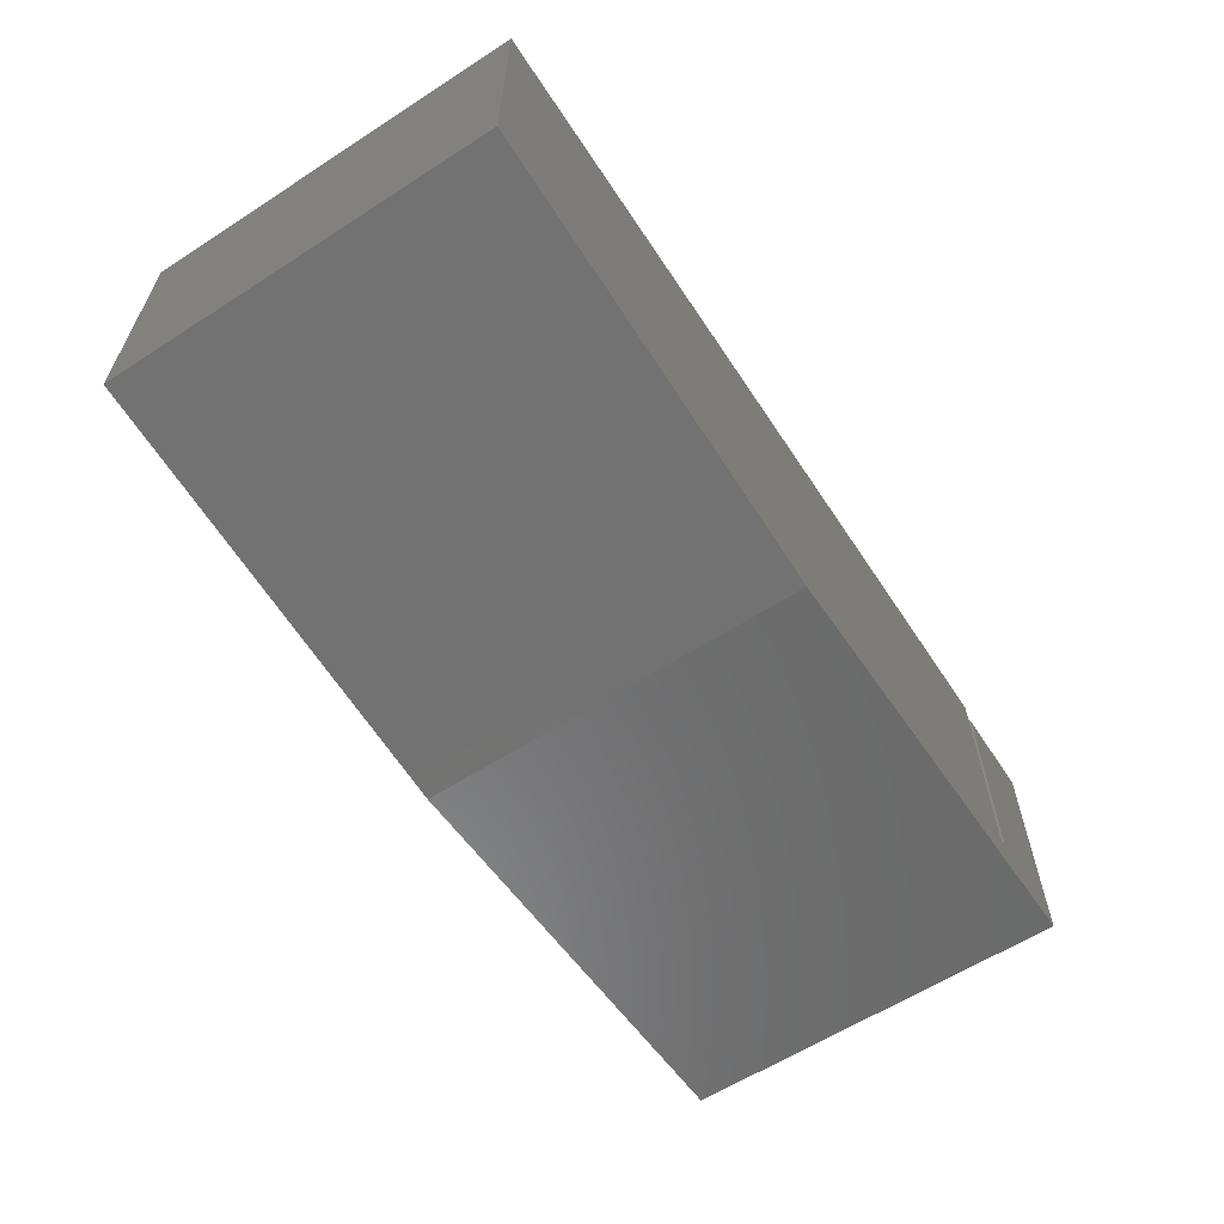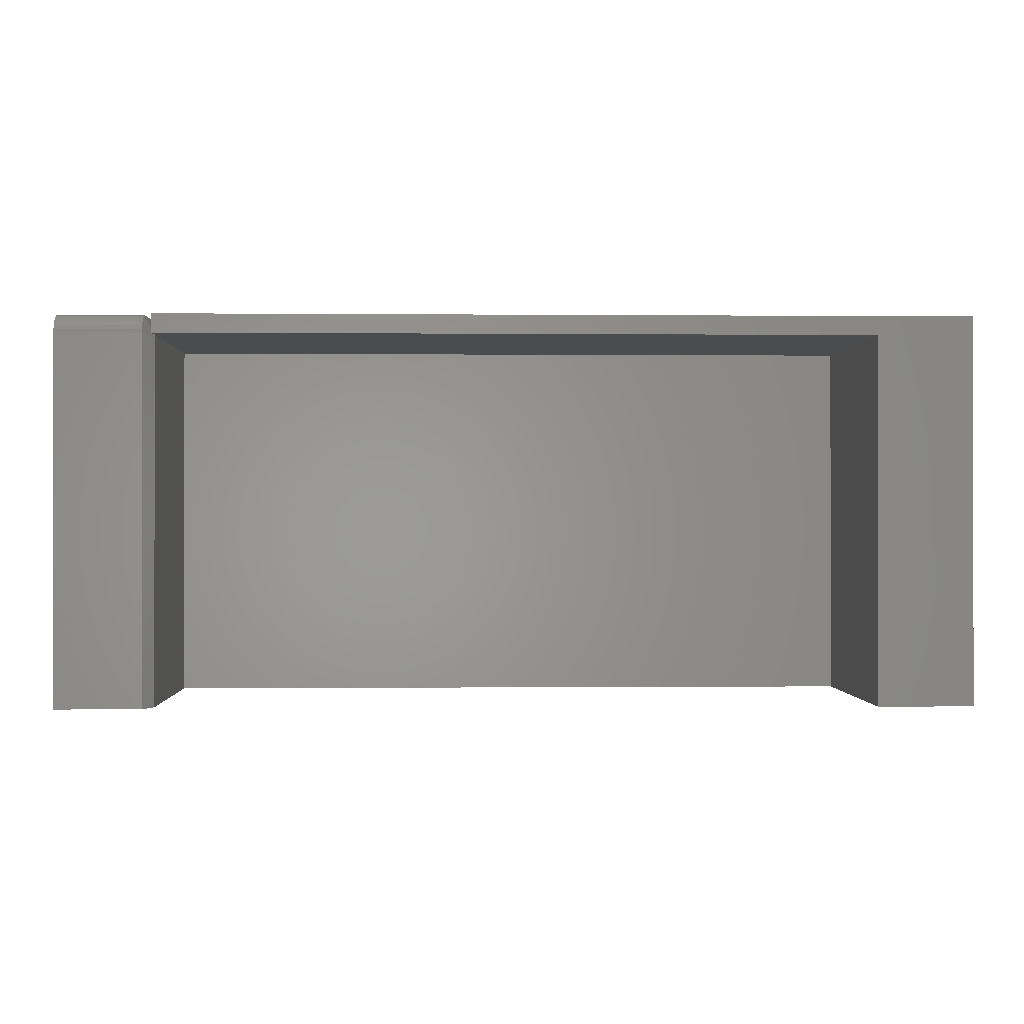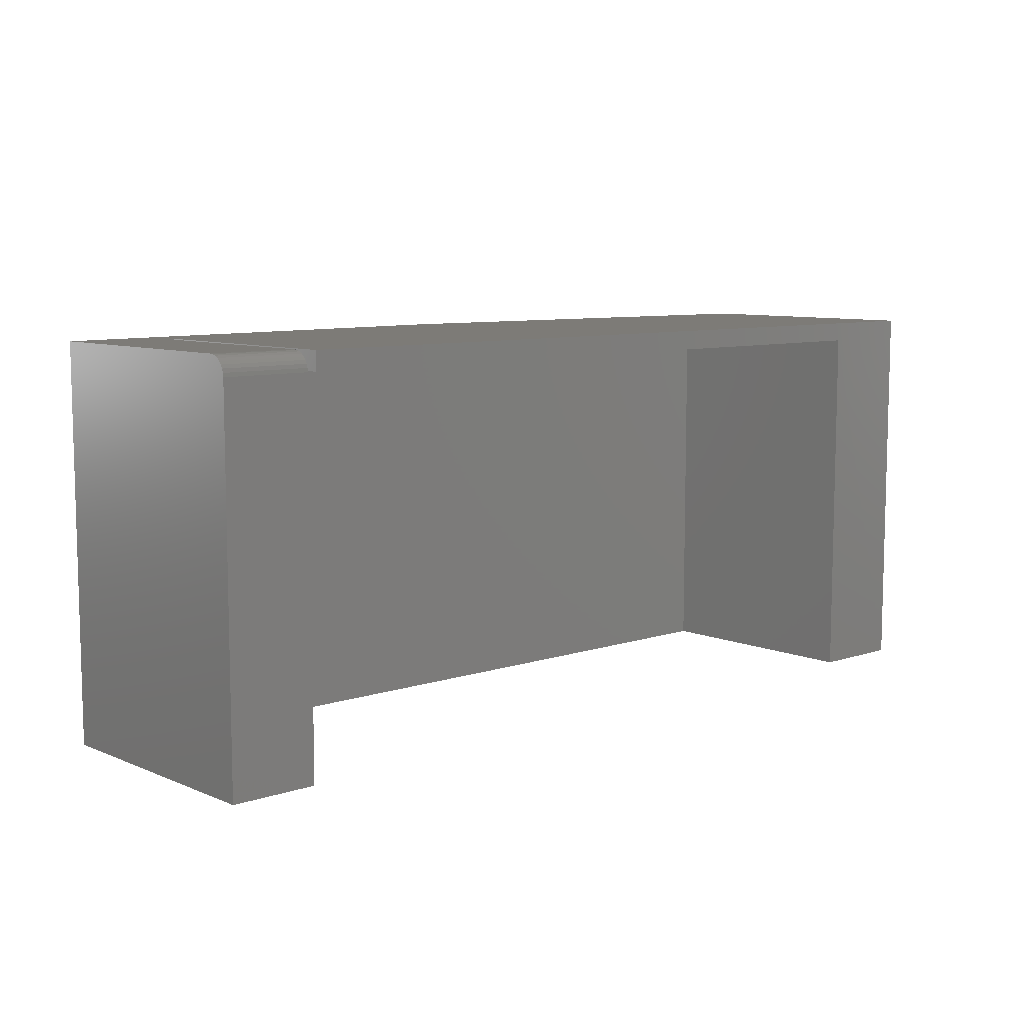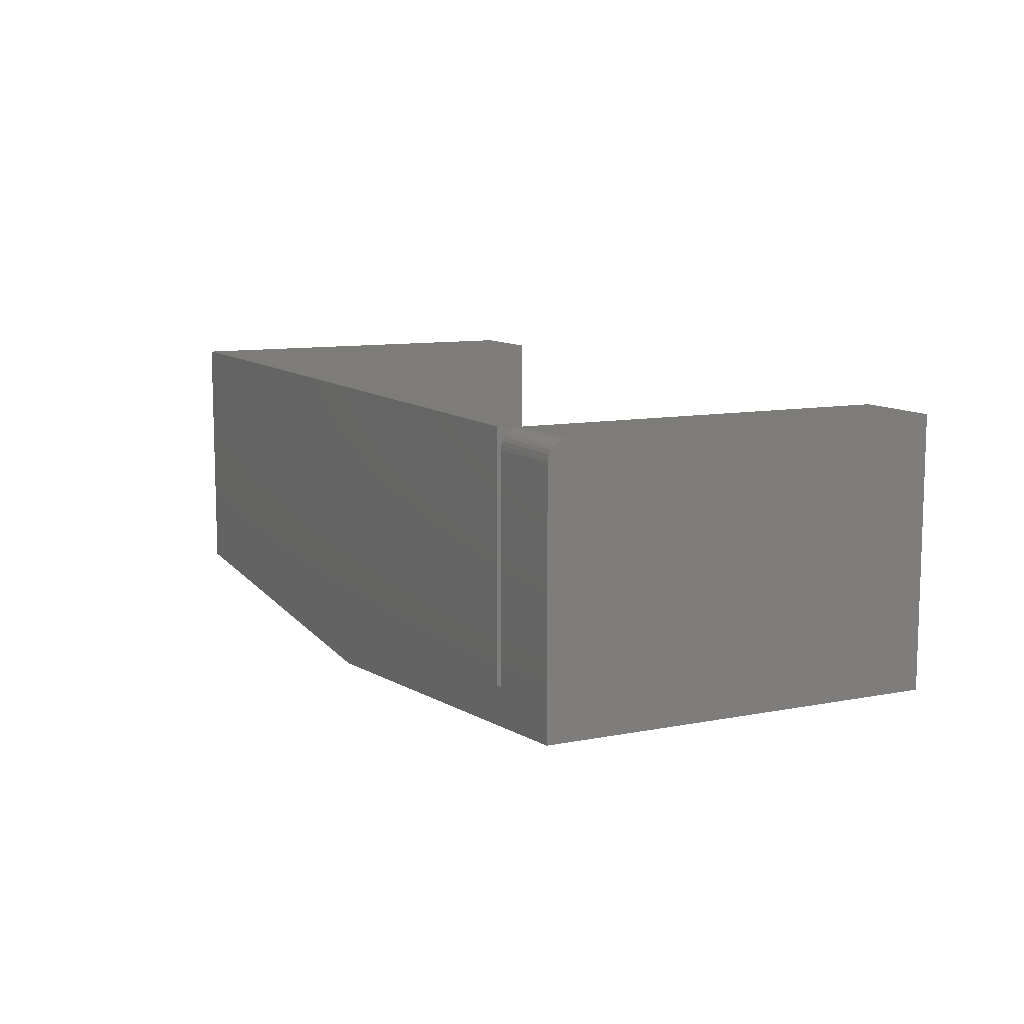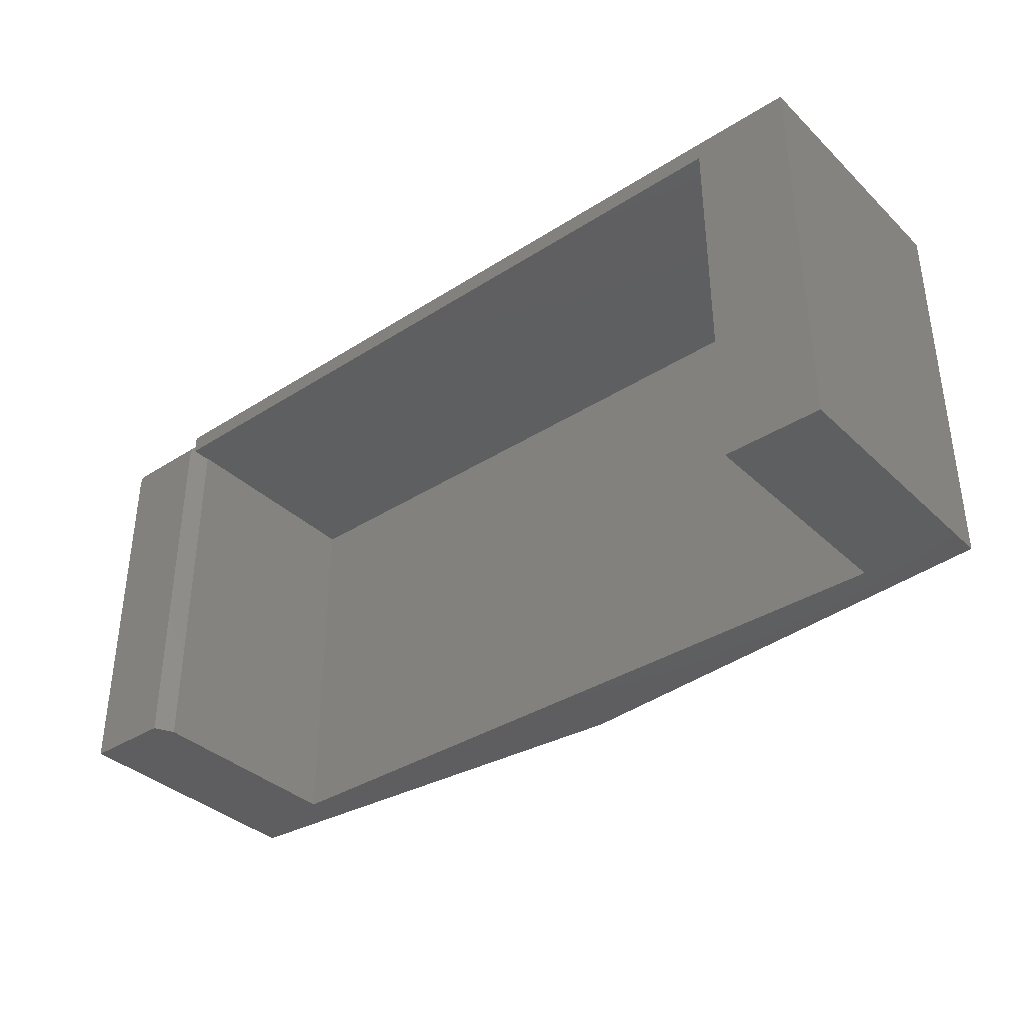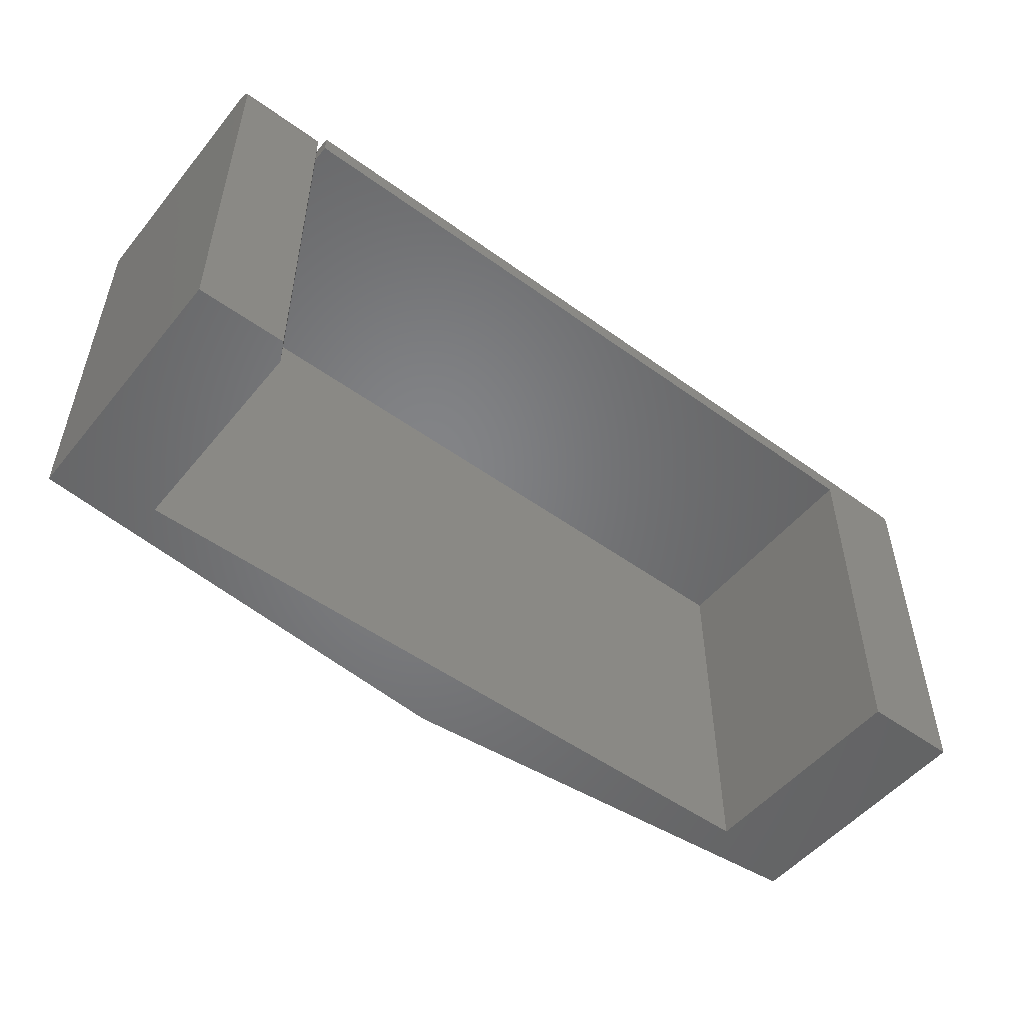
<metadata>
{"format":"stl","ext":"stl","renderer":"f3d","projection":"perspective","resolution":1024,"background":"white","views":[{"elev":-60.8,"azim":123.3,"up":"+Z"},{"elev":-0.3,"azim":-2.0,"up":"+Y"},{"elev":8.5,"azim":-41.8,"up":"+Y"},{"elev":10.1,"azim":-116.5,"up":"+Z"},{"elev":-36.7,"azim":39.6,"up":"+Y"},{"elev":-51.6,"azim":-38.1,"up":"+Y"}]}
</metadata>
<code>
# stl→obj: 45 verts, 88 faces
v 1.305e-17 -0.3203 0.2132
v 1.305e-17 8.327e-17 0.2132
v -0.07895 7.45e-17 0.2134
v -0.07895 -0.01562 0.2134
v -0.07895 -0.3203 0.2132
v -0.75 1.388e-17 4.441e-16
v -0.75 1.343e-33 0.1975
v -0.6789 7.898e-18 0.1975
v -0.6789 2.048e-16 0.02368
v -0.6719 2.94e-17 0.02368
v -5.868e-16 9.714e-17 0
v -0.375 5.551e-17 -0.02998
v -0.6719 8.674e-18 0.2134
v -0.6719 -0.01562 0.2134
v -0.6719 -0.01562 0.1992
v -0.6719 -0.01398 0.1975
v -0.6711 -0.01562 0.1975
v -0.6719 -0.01398 0.02368
v -0.07895 -0.01562 0.02368
v -0.6711 -0.01562 0.1609
v -0.6711 -0.01562 0.02368
v -0.07895 -0.3203 0.02368
v -0.6711 -0.3203 0.02368
v -0.6711 -0.3203 0.1975
v -0.6789 -0.01562 0.2132
v -0.6789 -0.3203 0.2132
v -0.6789 -0.0003002 0.2006
v -0.6789 -0.001189 0.2035
v -0.6789 -0.006944 0.2105
v -0.6789 -0.009646 0.212
v -0.6789 -0.004576 0.2086
v -0.6789 -0.002633 0.2062
v -0.6789 -0.01258 0.2129
v -0.75 -0.0003002 0.2006
v -0.75 -0.001189 0.2035
v -0.75 -0.002633 0.2062
v -0.75 -0.004576 0.2086
v -0.75 -0.006944 0.2105
v -0.75 -0.009646 0.212
v -0.75 -0.01258 0.2129
v -0.75 -0.01562 0.2132
v -0.75 -0.3203 0.2132
v -5.868e-16 -0.3203 0
v -0.75 -0.3203 4.441e-16
v -0.375 -0.3203 -0.02998
f 1 2 3
f 1 3 4
f 1 4 5
f 6 7 8
f 6 8 9
f 6 9 10
f 6 10 11
f 6 11 12
f 13 3 10
f 10 3 2
f 10 2 11
f 4 3 14
f 14 3 13
f 15 14 13
f 15 13 16
f 15 16 17
f 16 13 18
f 18 13 10
f 15 4 14
f 19 20 21
f 20 19 17
f 17 19 4
f 17 4 15
f 22 19 23
f 23 19 21
f 10 9 18
f 18 9 16
f 16 9 8
f 4 19 5
f 5 19 22
f 17 15 24
f 24 15 25
f 24 25 26
f 16 27 17
f 16 8 27
f 17 27 28
f 17 29 30
f 17 31 29
f 17 32 31
f 17 28 32
f 15 17 30
f 15 30 33
f 15 33 25
f 23 21 24
f 24 21 20
f 24 20 17
f 8 7 27
f 27 7 34
f 27 34 28
f 28 34 35
f 28 35 32
f 32 35 36
f 32 36 31
f 31 36 37
f 31 37 29
f 29 37 38
f 29 38 30
f 30 38 39
f 30 39 33
f 33 39 40
f 33 40 25
f 25 40 41
f 26 25 42
f 42 25 41
f 43 44 45
f 1 5 43
f 43 5 22
f 43 22 44
f 44 22 23
f 44 23 42
f 42 23 24
f 42 24 26
f 11 43 12
f 12 43 45
f 12 45 6
f 6 45 44
f 7 6 39
f 44 42 41
f 44 41 40
f 44 40 39
f 44 39 6
f 34 7 39
f 34 39 38
f 34 38 37
f 34 37 36
f 34 36 35
f 11 2 43
f 43 2 1

</code>
